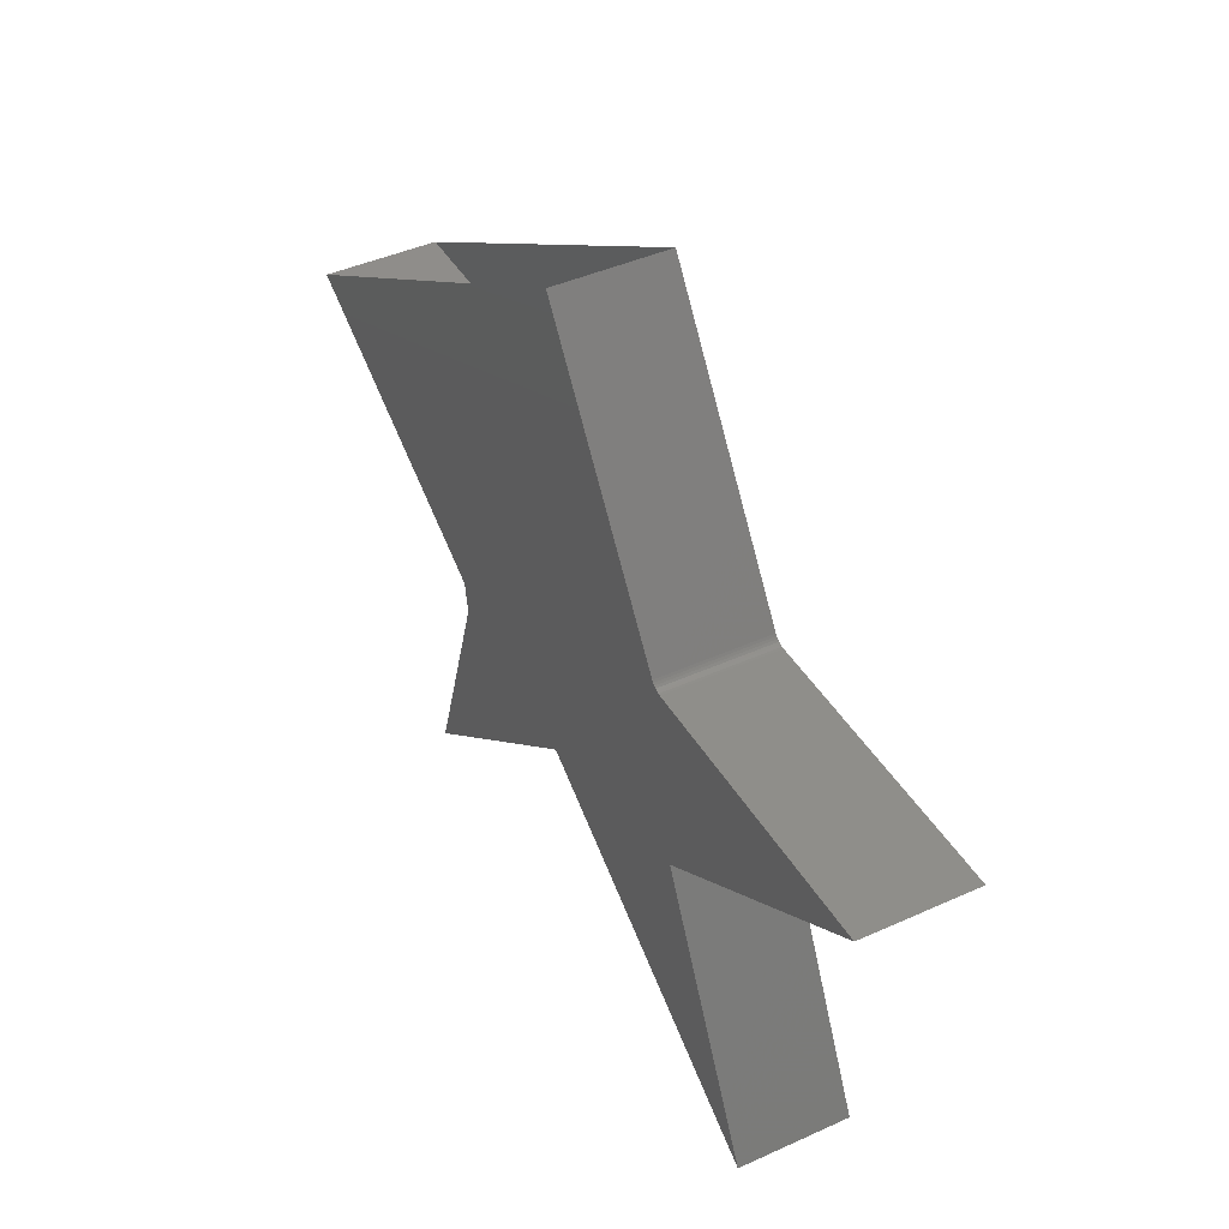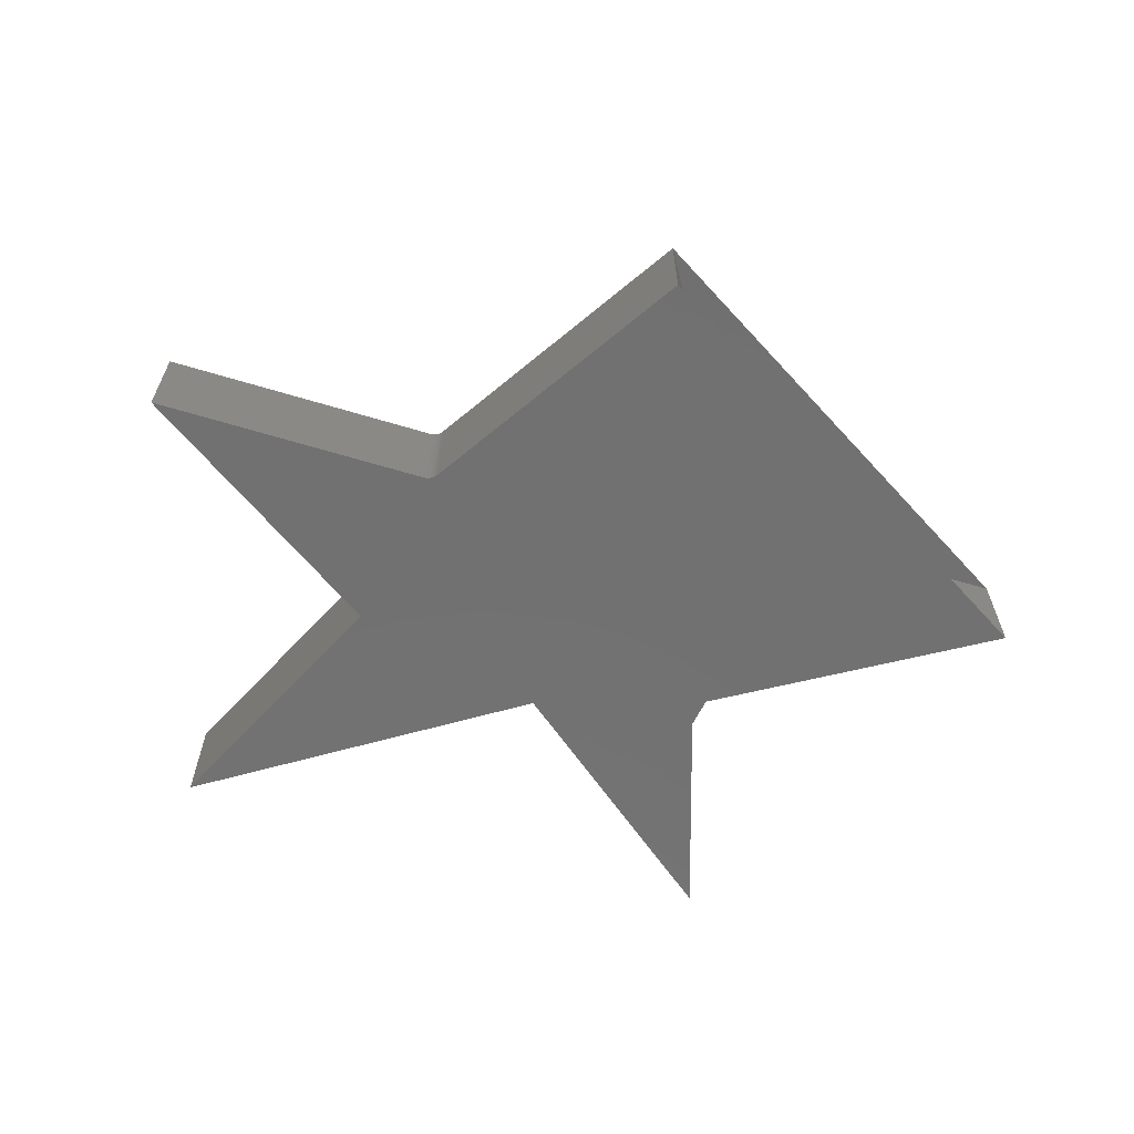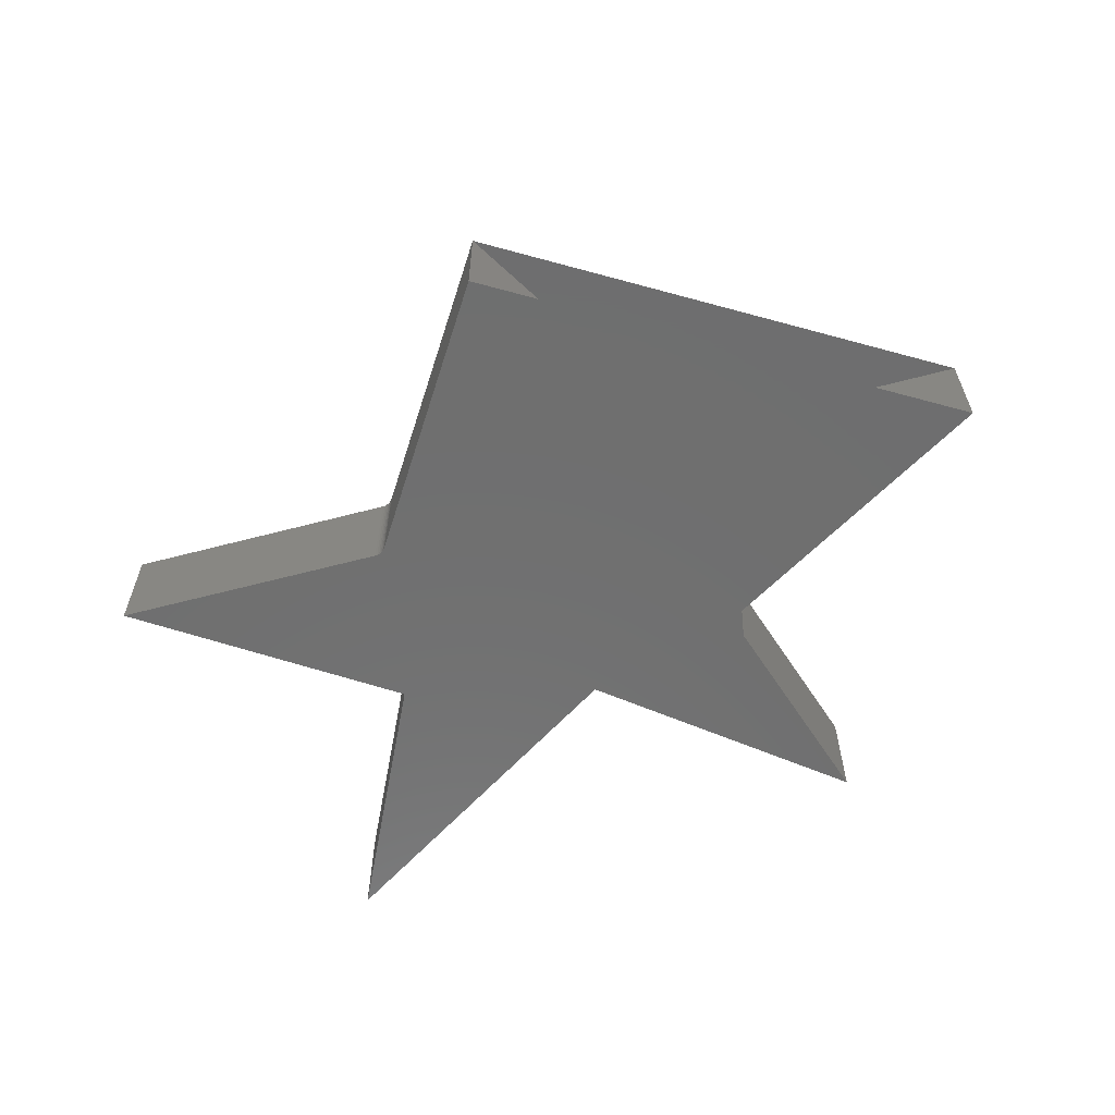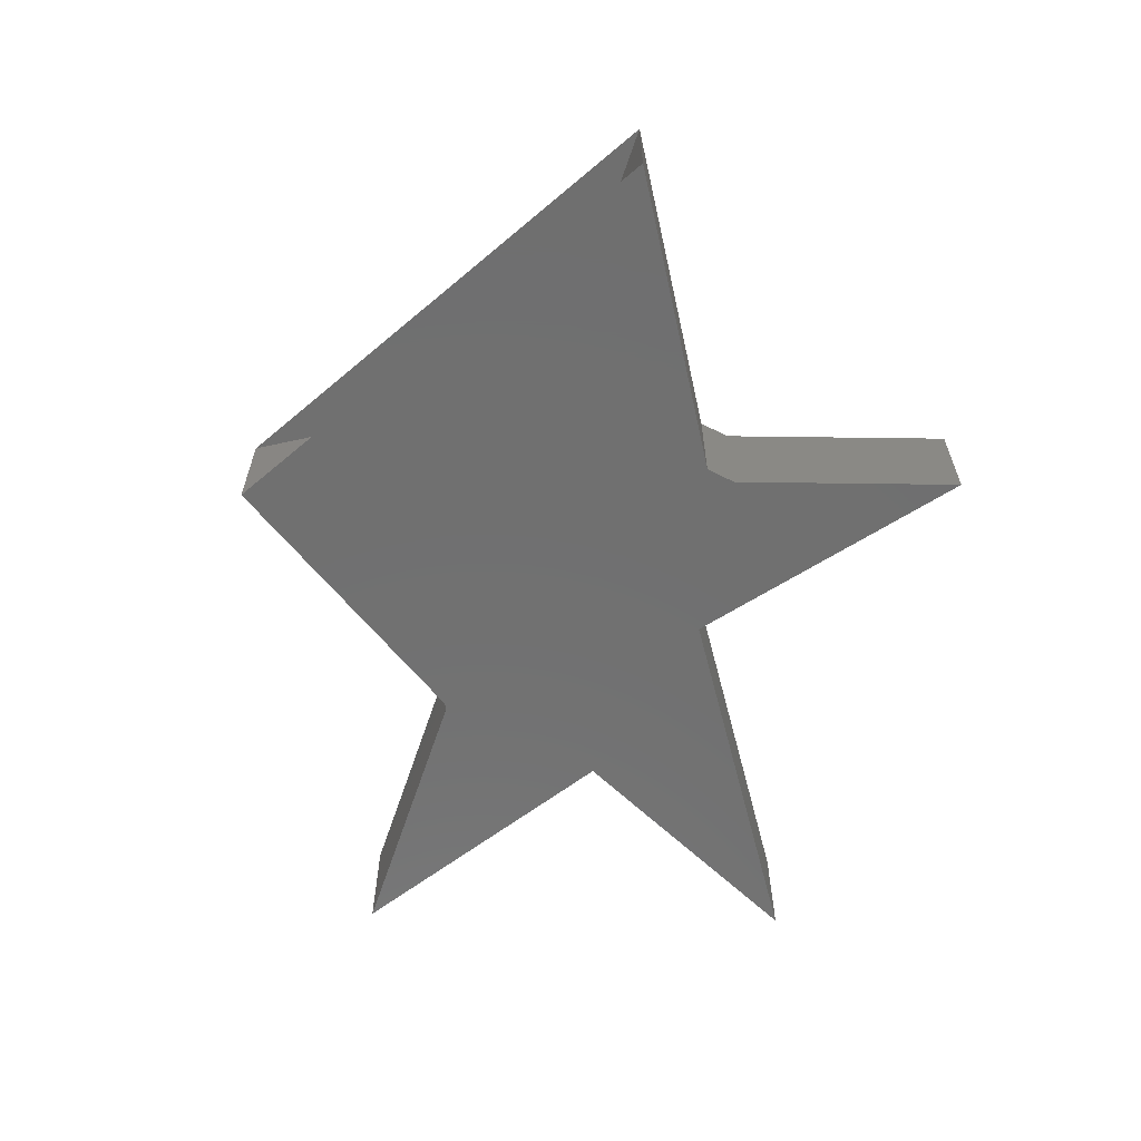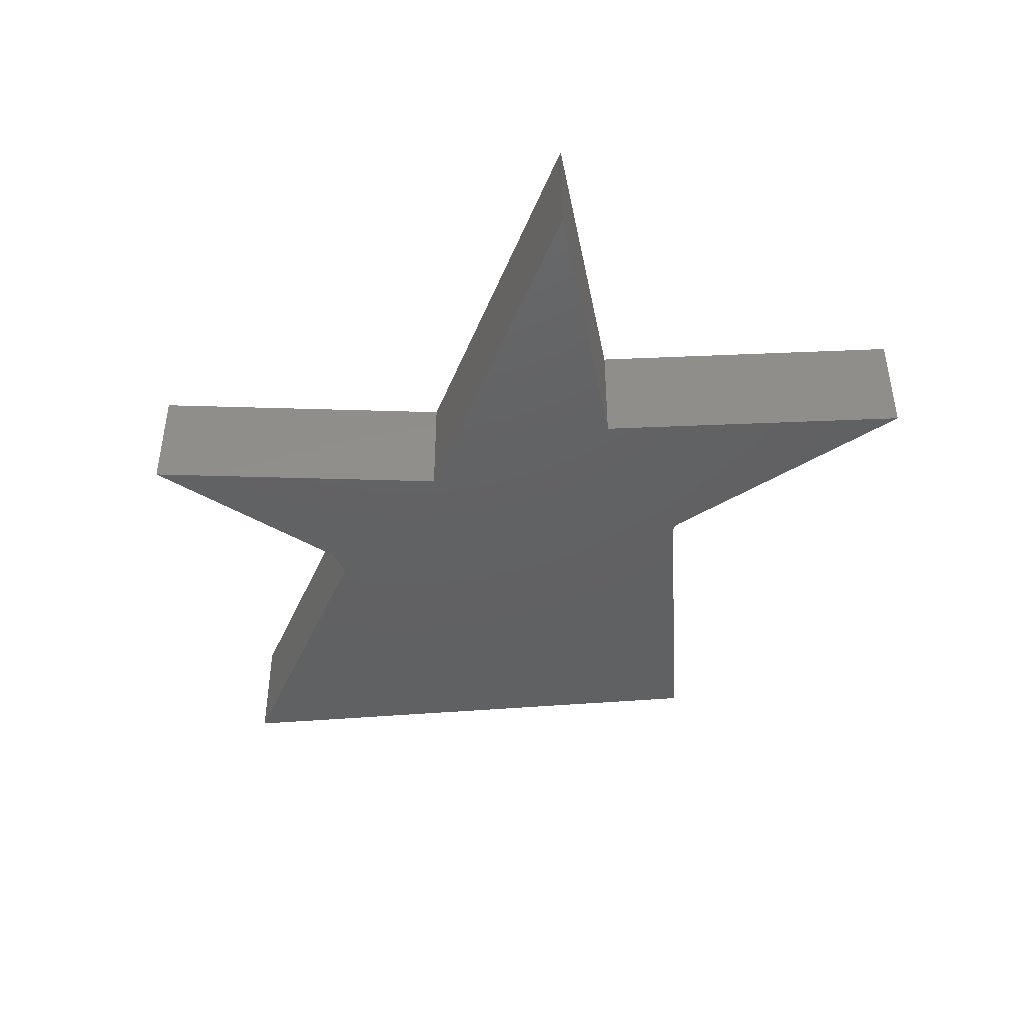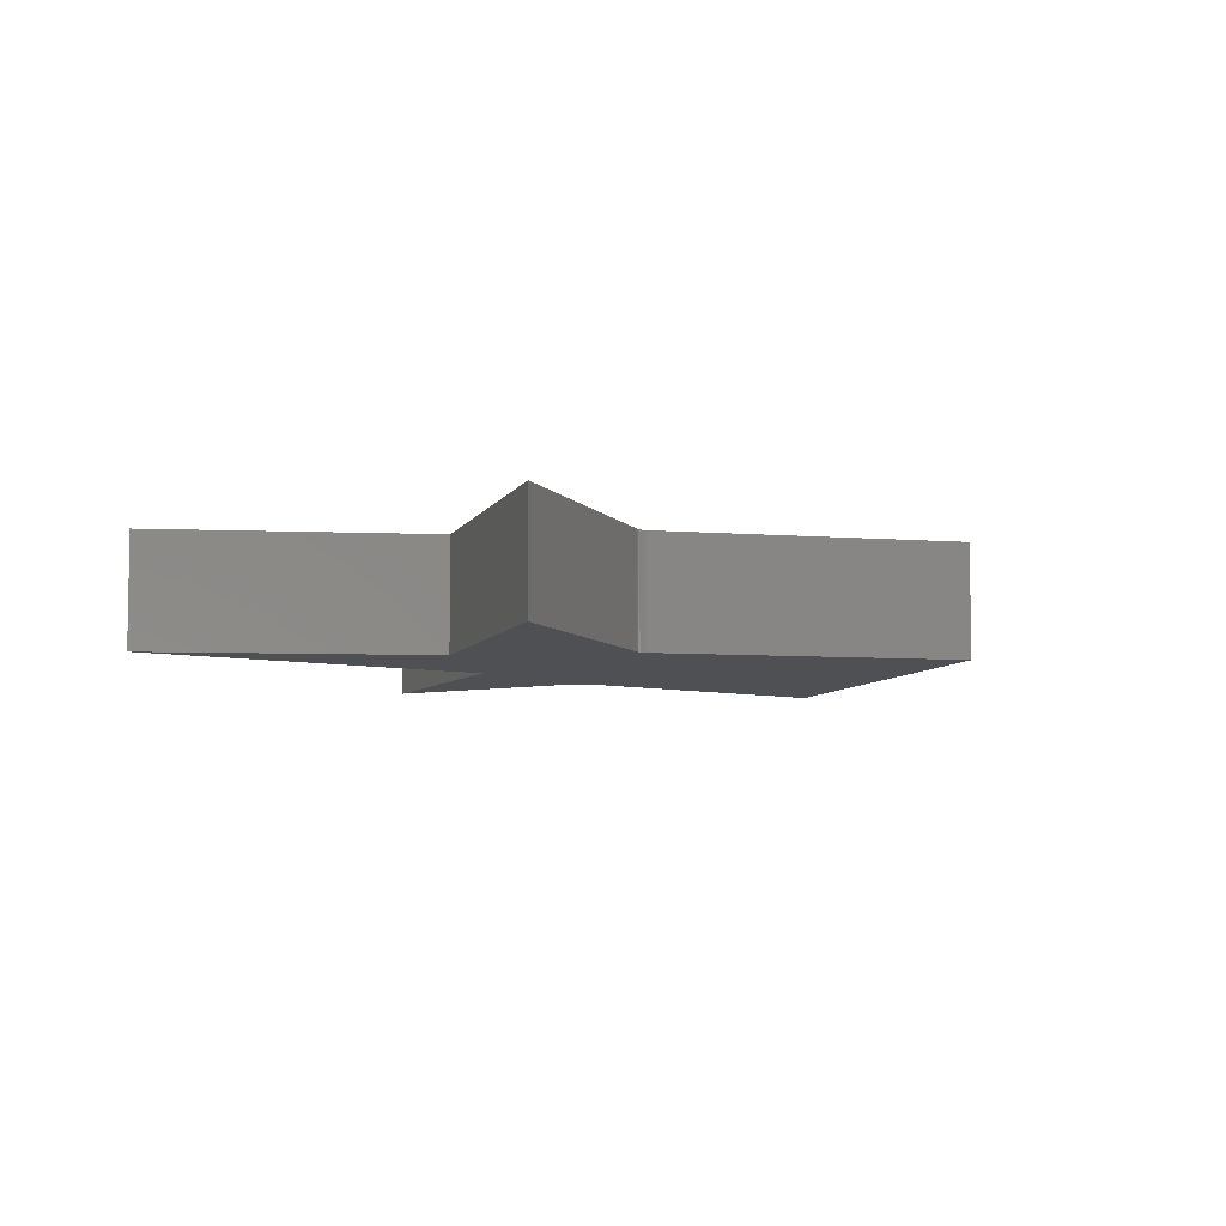
<metadata>
{"format":"stl","ext":"stl","renderer":"f3d","projection":"perspective","resolution":1024,"background":"white","views":[{"elev":42.6,"azim":-118.4,"up":"+Z"},{"elev":-63.0,"azim":-17.0,"up":"+Y"},{"elev":-60.9,"azim":15.1,"up":"+Y"},{"elev":-61.9,"azim":71.5,"up":"+Y"},{"elev":-43.2,"azim":-143.4,"up":"+Y"},{"elev":-6.1,"azim":-71.6,"up":"+Y"}]}
</metadata>
<code>
# stl→obj: 34 verts, 64 faces
v 0.3846 8.887e-17 -0.4574
v -0.003947 6.298e-17 -0.1465
v 0.2722 9.589e-17 -0.106
v 0.7266 1.639e-16 0.2109
v 0.2804 9.953e-17 -0.05677
v -0.2888 5.127e-17 0.2122
v -0.2853 5.175e-17 0.2138
v -0.282 5.223e-17 0.216
v -0.2792 5.27e-17 0.2186
v -0.2768 5.313e-17 0.2217
v -0.003947 1.07e-16 0.6461
v 0.2603 1.122e-16 0.2109
v -0.3303 3.106e-17 -0.06883
v -0.75 6.163e-33 0.2109
v -0.2965 5.035e-17 0.2109
v -0.2926 5.08e-17 0.2113
v -0.5324 -1.467e-17 -0.4885
v 0.2722 -0.1797 -0.106
v -0.003947 -0.1797 -0.1465
v 0.3846 -0.1797 -0.4574
v 0.7266 -0.1797 0.2109
v 0.2603 -0.1797 0.2109
v -0.003947 -0.1797 0.6461
v -0.2768 -0.1797 0.2217
v -0.2792 -0.1797 0.2186
v -0.282 -0.1797 0.216
v -0.2853 -0.1797 0.2138
v -0.2888 -0.1797 0.2122
v 0.2804 -0.1797 -0.05677
v -0.2926 -0.1797 0.2113
v -0.2965 -0.1797 0.2109
v -0.75 -0.1797 0.2109
v -0.3303 -0.1797 -0.06883
v -0.5324 -0.1797 -0.4885
f 1 2 3
f 4 5 6
f 4 6 7
f 4 7 8
f 4 8 9
f 4 9 10
f 4 10 11
f 4 11 12
f 5 13 14
f 5 14 15
f 5 15 16
f 5 16 6
f 13 5 3
f 13 3 2
f 13 2 17
f 18 19 20
f 21 22 23
f 21 23 24
f 21 24 25
f 21 25 26
f 21 26 27
f 21 27 28
f 21 28 29
f 29 28 30
f 29 30 31
f 29 31 32
f 29 32 33
f 33 34 19
f 33 19 18
f 33 18 29
f 19 2 20
f 20 2 1
f 20 1 18
f 18 1 3
f 21 4 22
f 22 4 12
f 7 26 8
f 8 26 25
f 8 25 9
f 9 25 24
f 9 24 10
f 26 7 27
f 27 7 6
f 27 6 28
f 28 6 16
f 28 16 30
f 30 16 15
f 30 15 31
f 23 11 24
f 24 11 10
f 31 15 32
f 32 15 14
f 3 5 18
f 18 5 29
f 29 5 21
f 21 5 4
f 22 12 23
f 23 12 11
f 34 17 19
f 19 17 2
f 33 13 34
f 34 13 17
f 32 14 33
f 33 14 13

</code>
